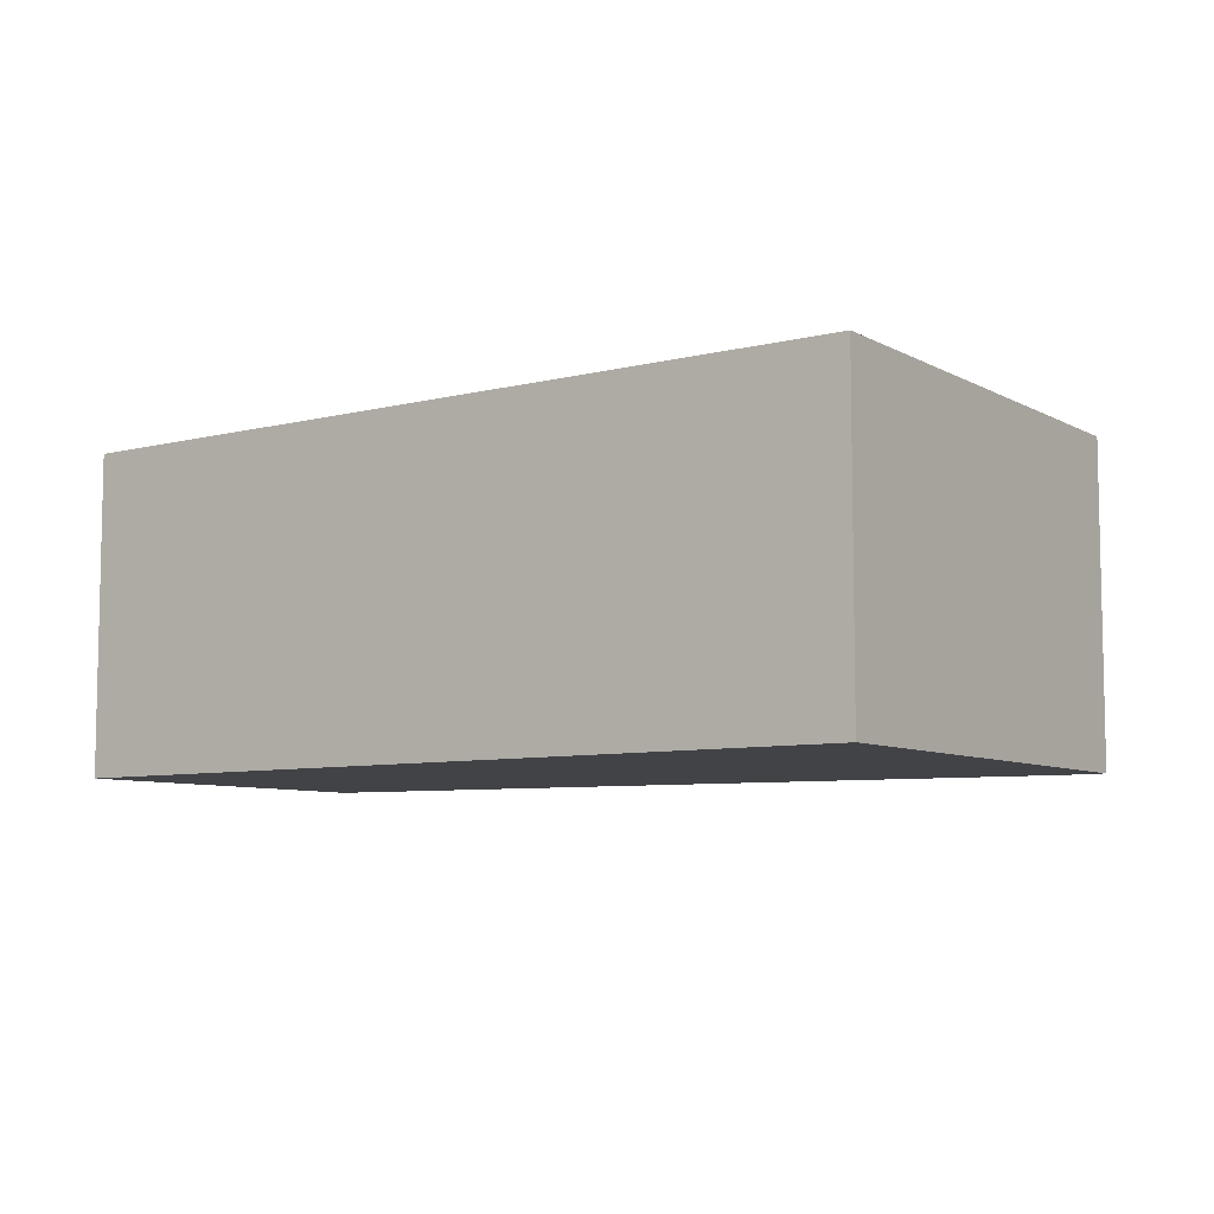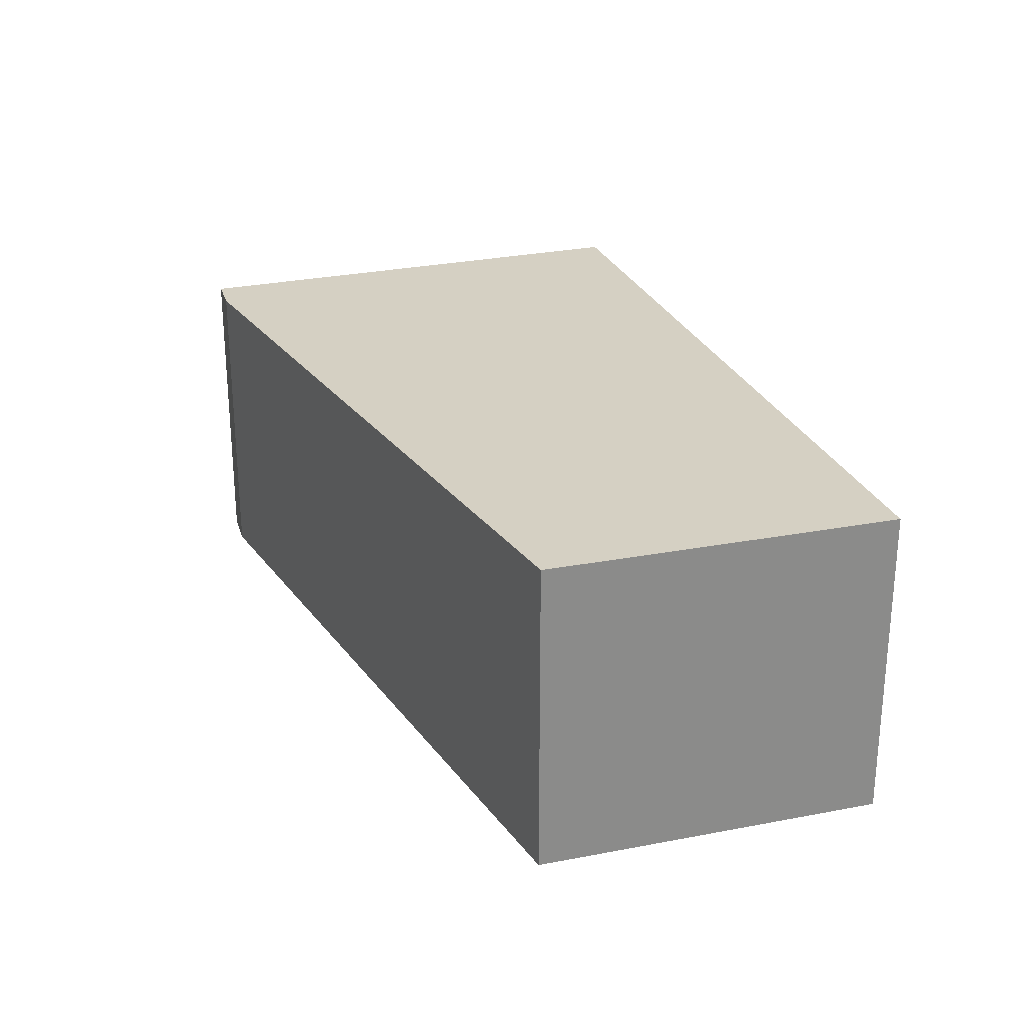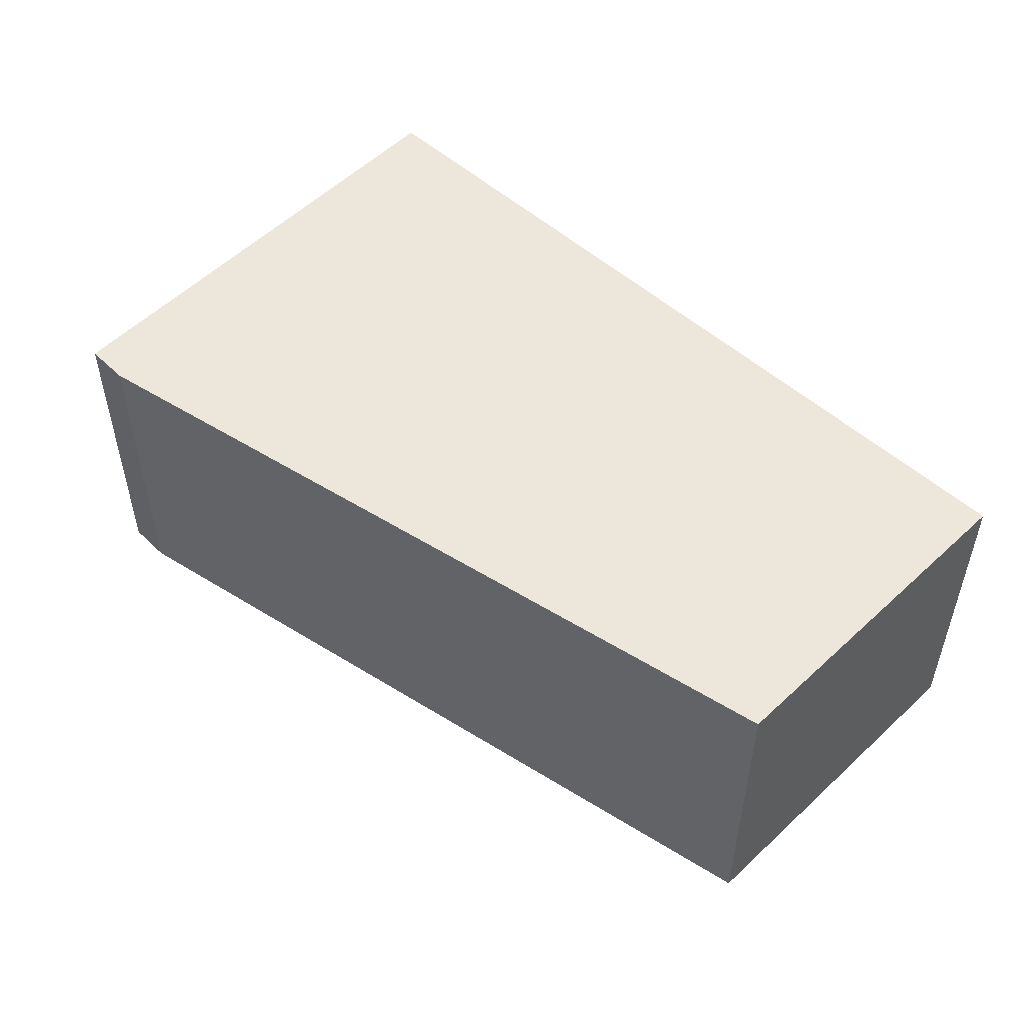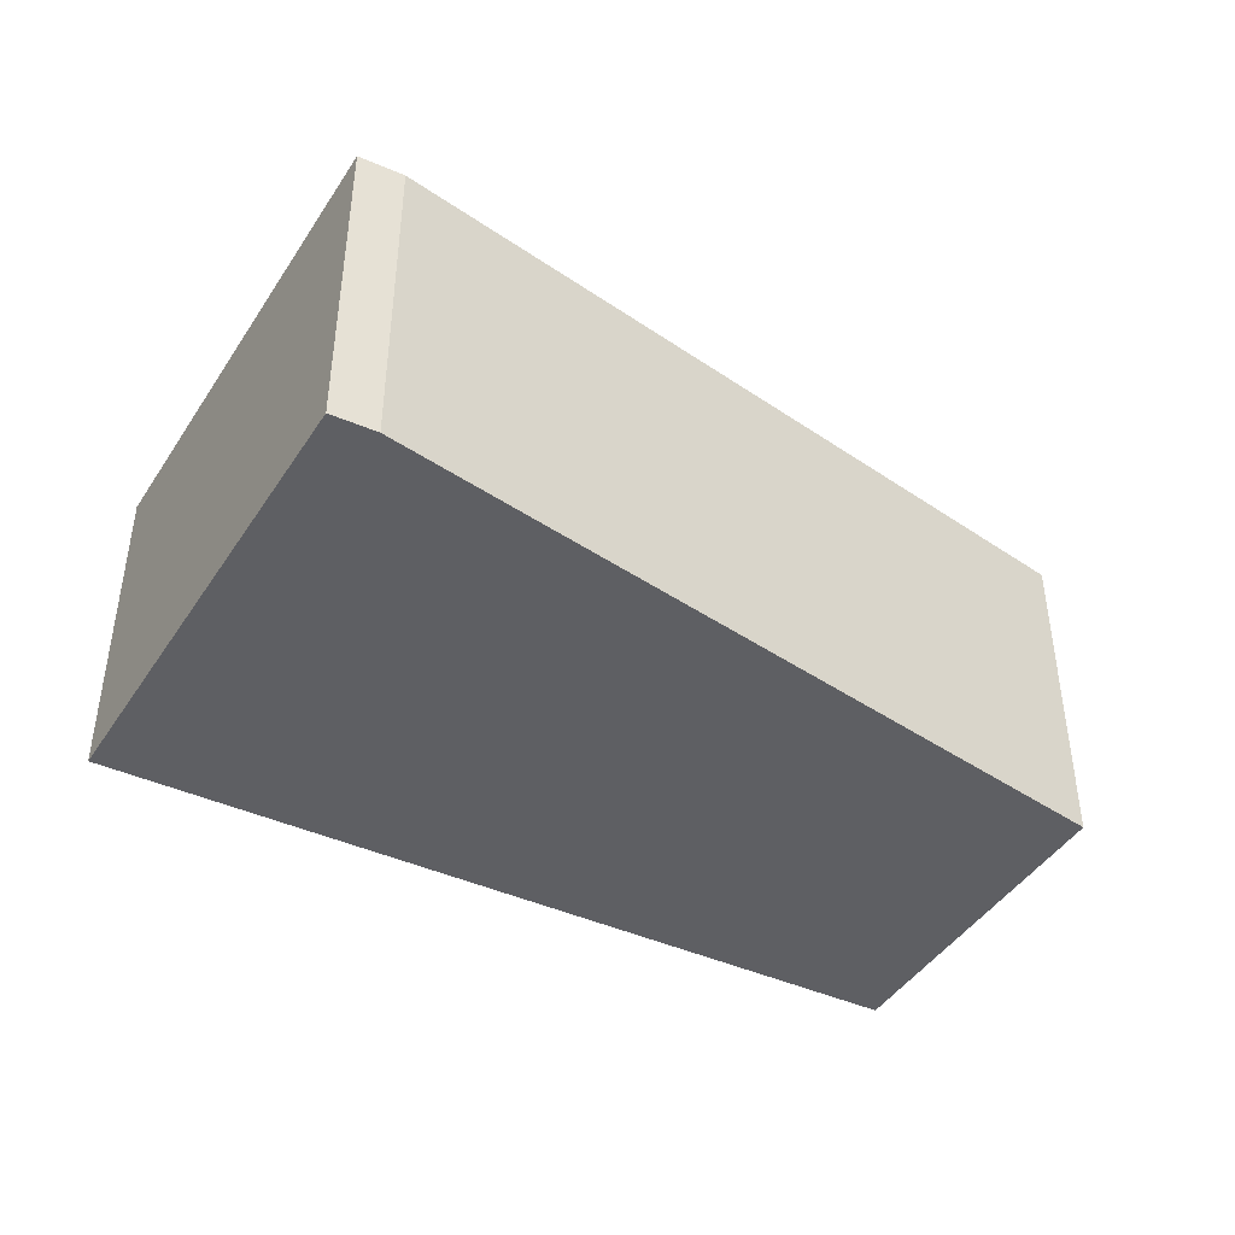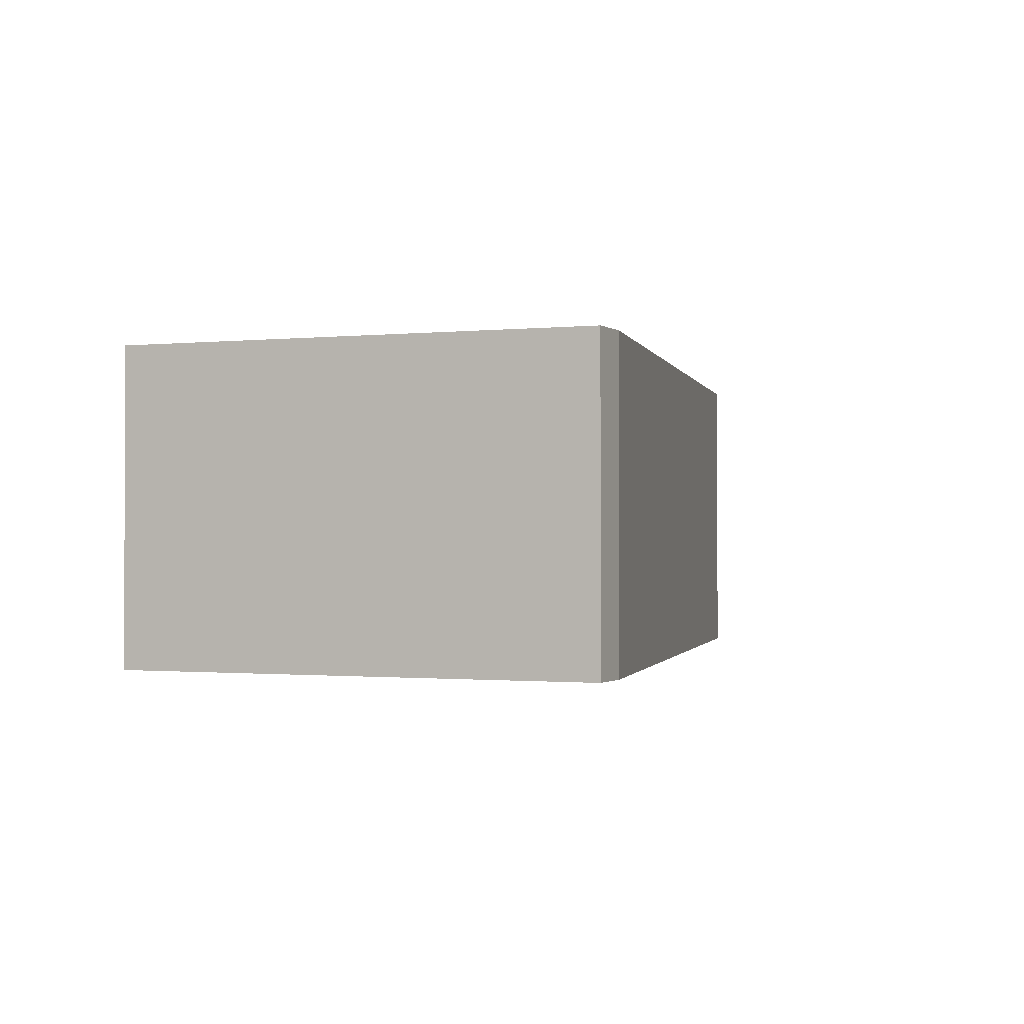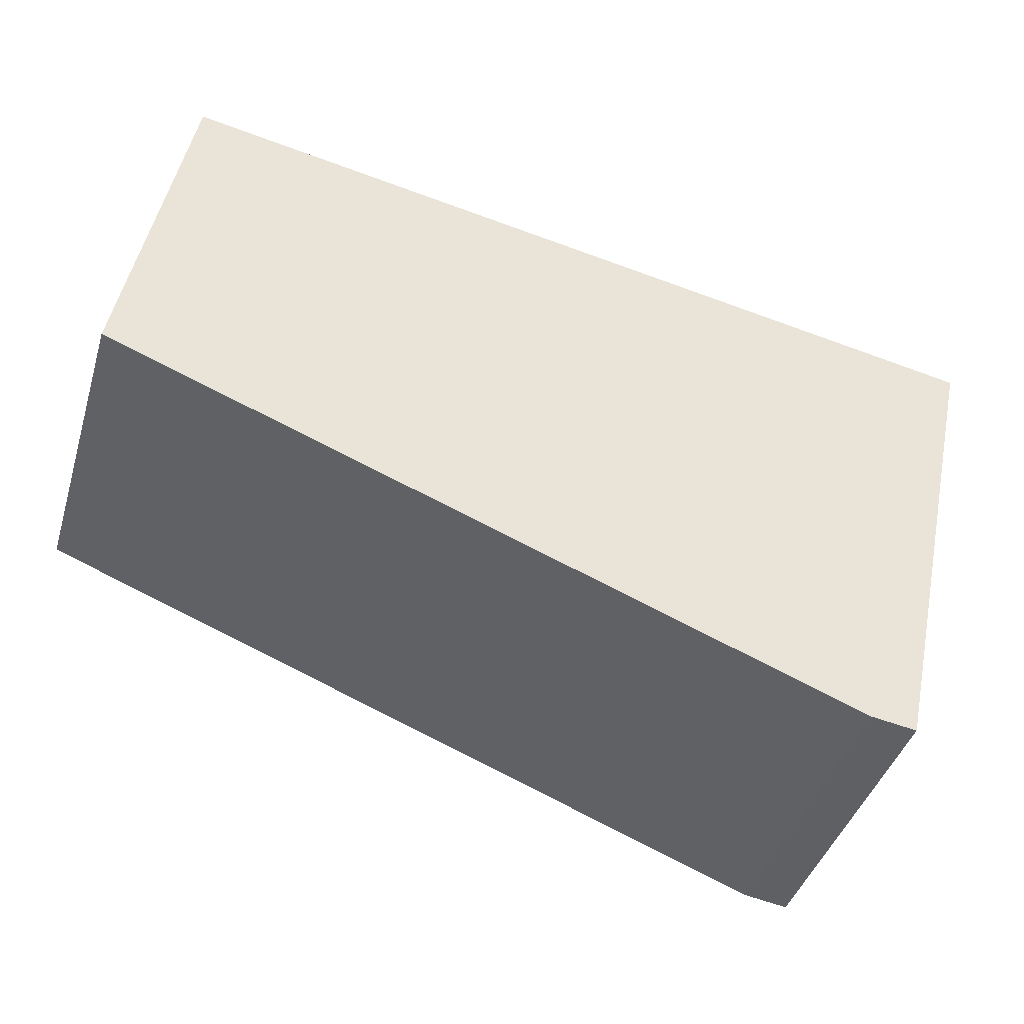
<metadata>
{"format":"obj","ext":"obj","renderer":"f3d","projection":"perspective","resolution":1024,"background":"white","views":[{"elev":-7.4,"azim":46.5,"up":"+Y"},{"elev":26.0,"azim":-96.9,"up":"+Y"},{"elev":51.8,"azim":-125.0,"up":"+Y"},{"elev":-42.0,"azim":161.7,"up":"+Y"},{"elev":-0.9,"azim":123.5,"up":"+Y"},{"elev":-41.8,"azim":-16.5,"up":"+Z"}]}
</metadata>
<code>
v  3.002 1.296 -1.154
v  3.611 1.296 0.774
v  3.182 1.296 -1.182
v  0 1.296 7.936e-17
v  0.249 1.296 1.41
v  3.182 7.238e-17 -1.182
v  3.002 7.066e-17 -1.154
v  0 0 0
v  0.249 -8.634e-17 1.41
v  3.611 -4.739e-17 0.774
g defaultobject
f 1 2 3
f 2 1 4
f 2 4 5
f 6 1 3
f 1 6 7
f 7 4 1
f 4 7 8
f 8 5 4
f 5 8 9
f 9 2 5
f 2 9 10
f 10 3 2
f 3 10 6
f 10 7 6
f 7 10 8
f 8 10 9

</code>
